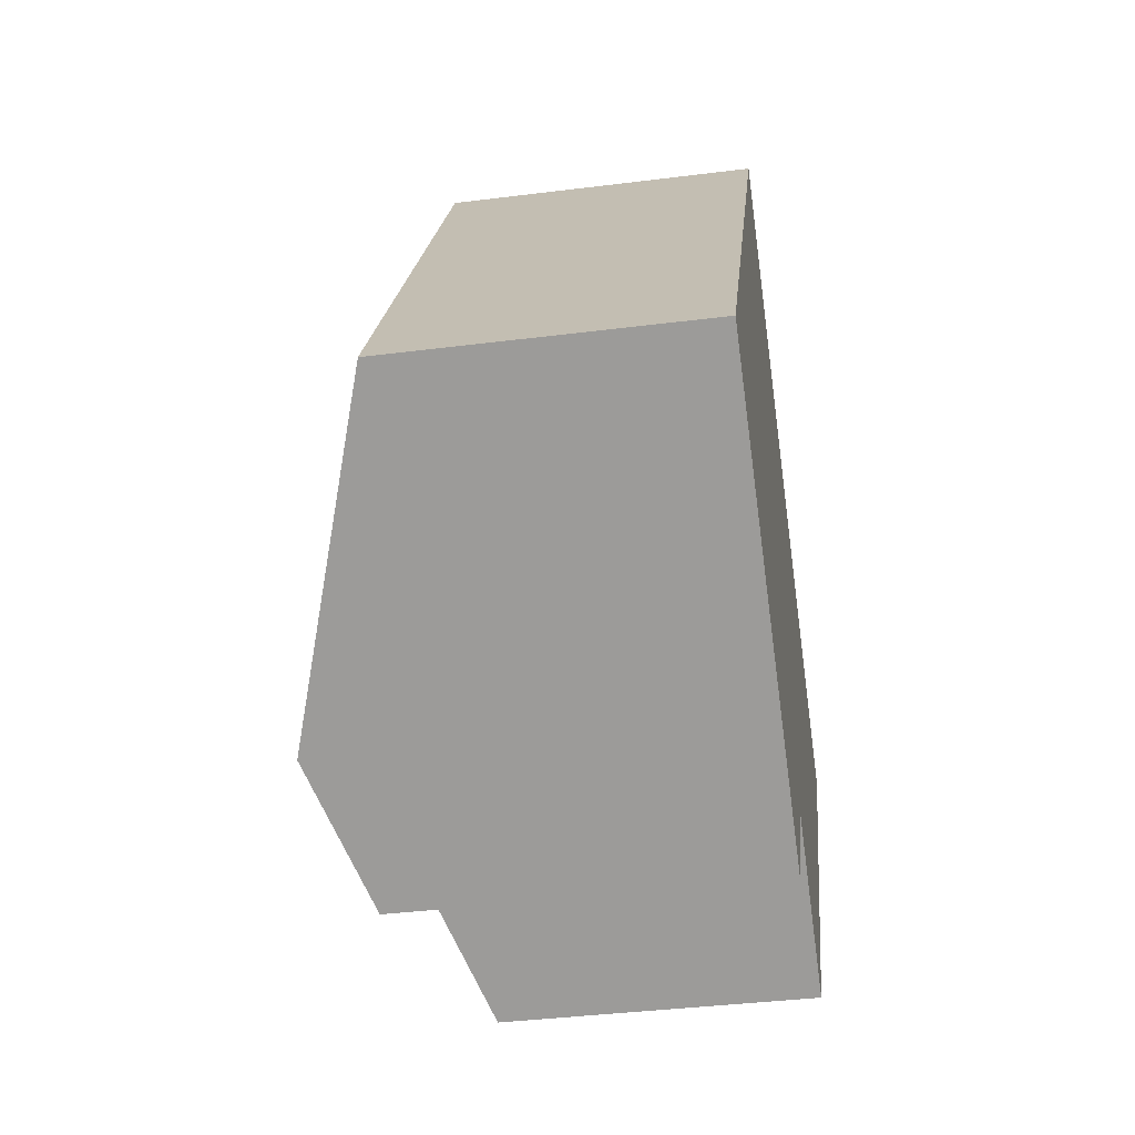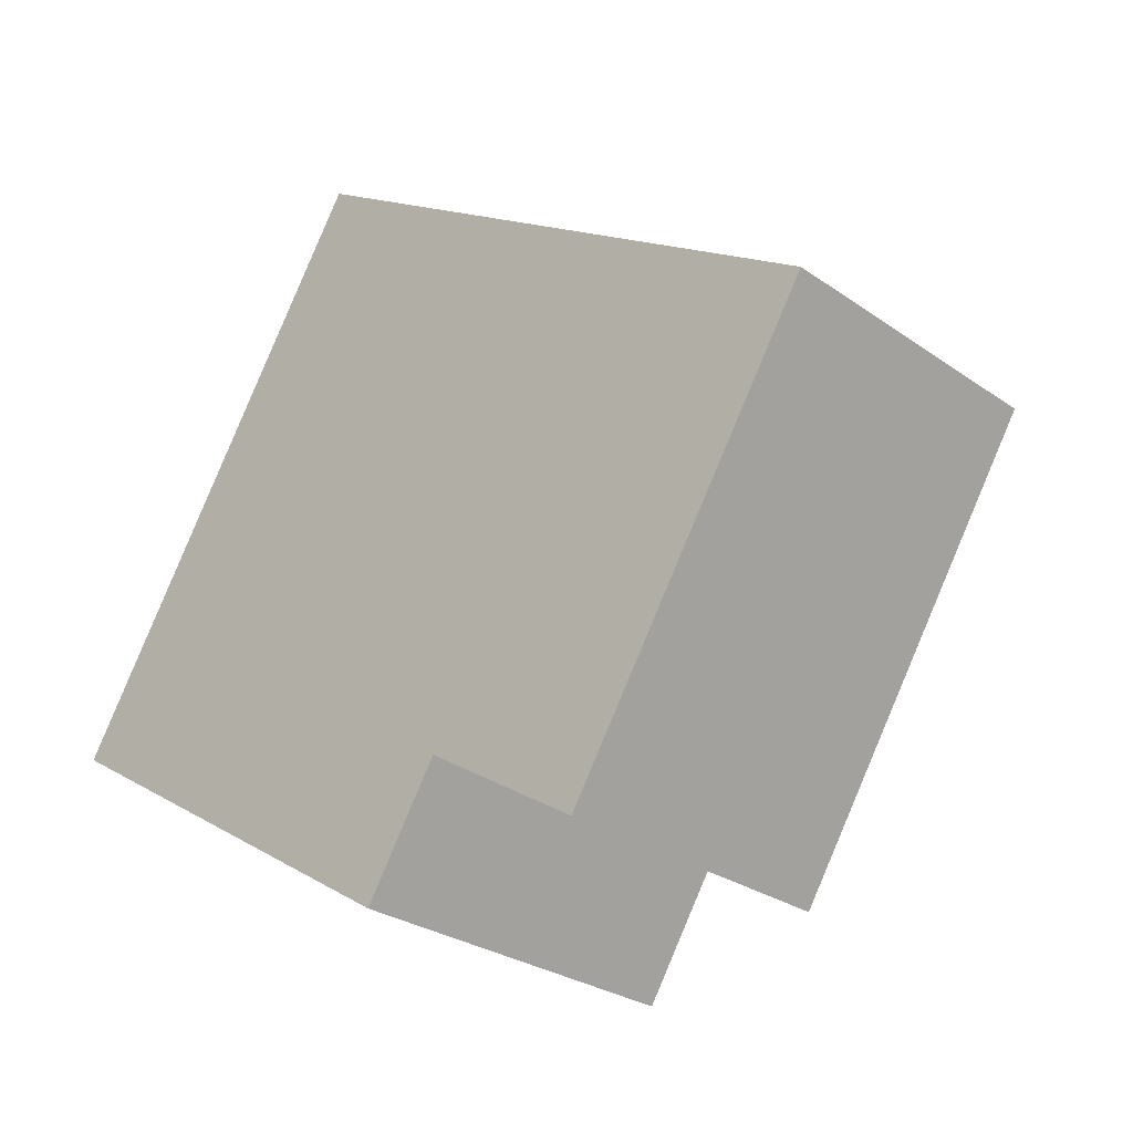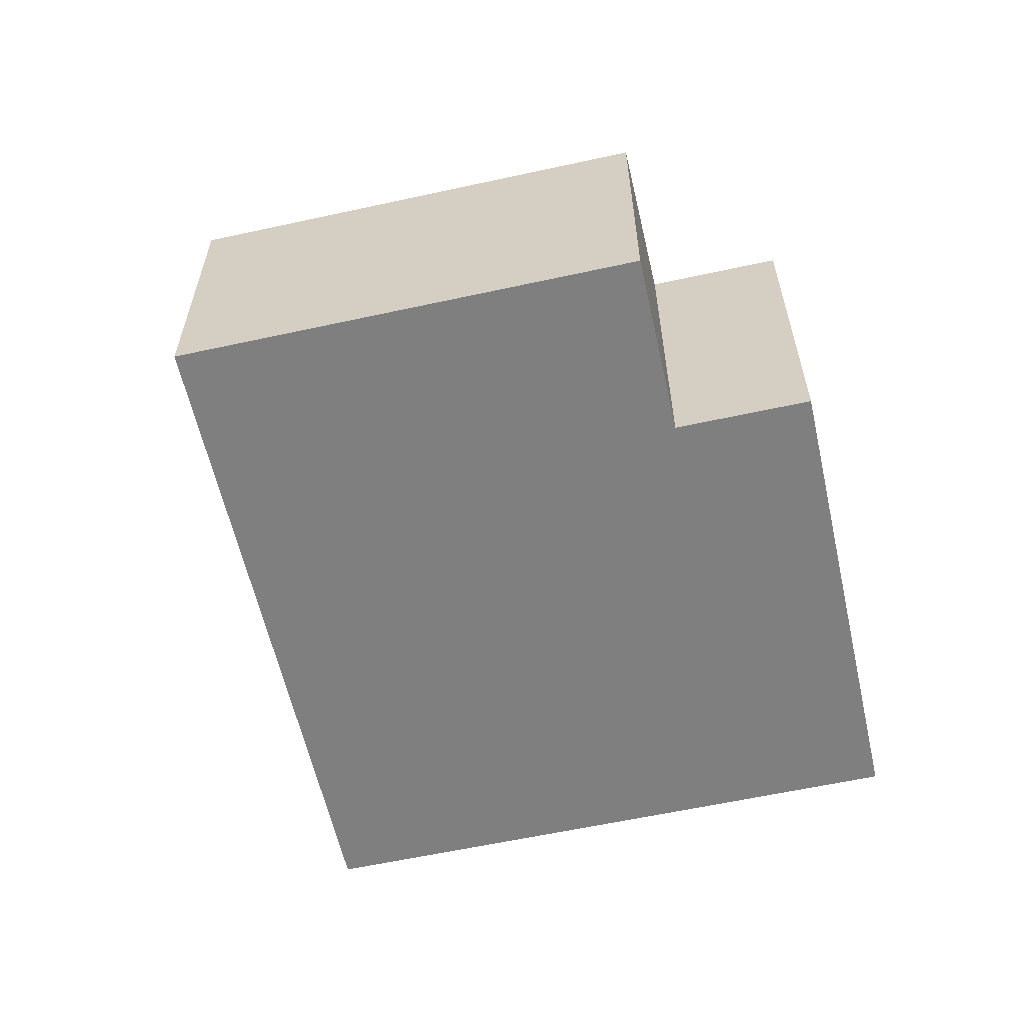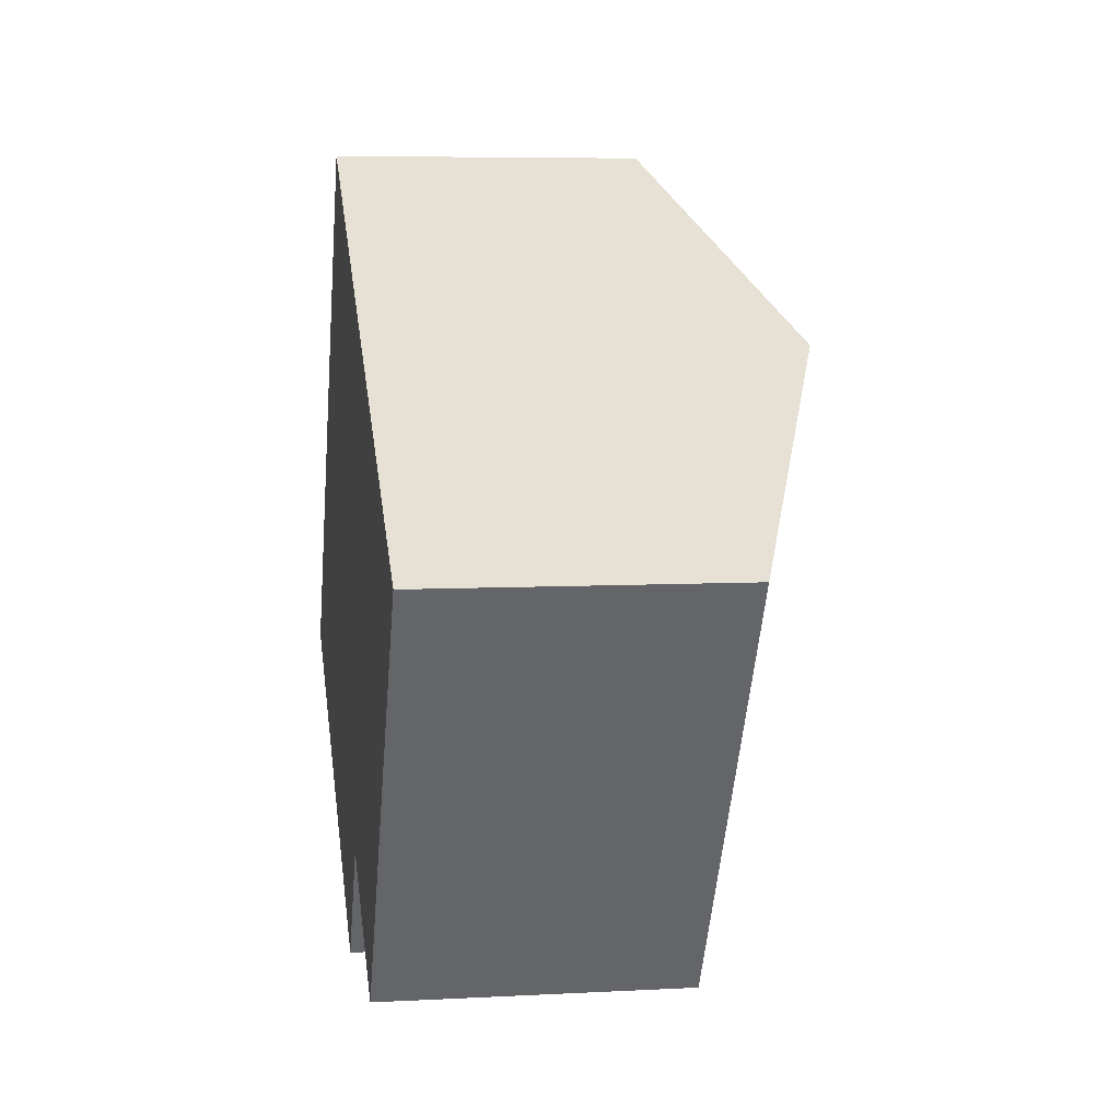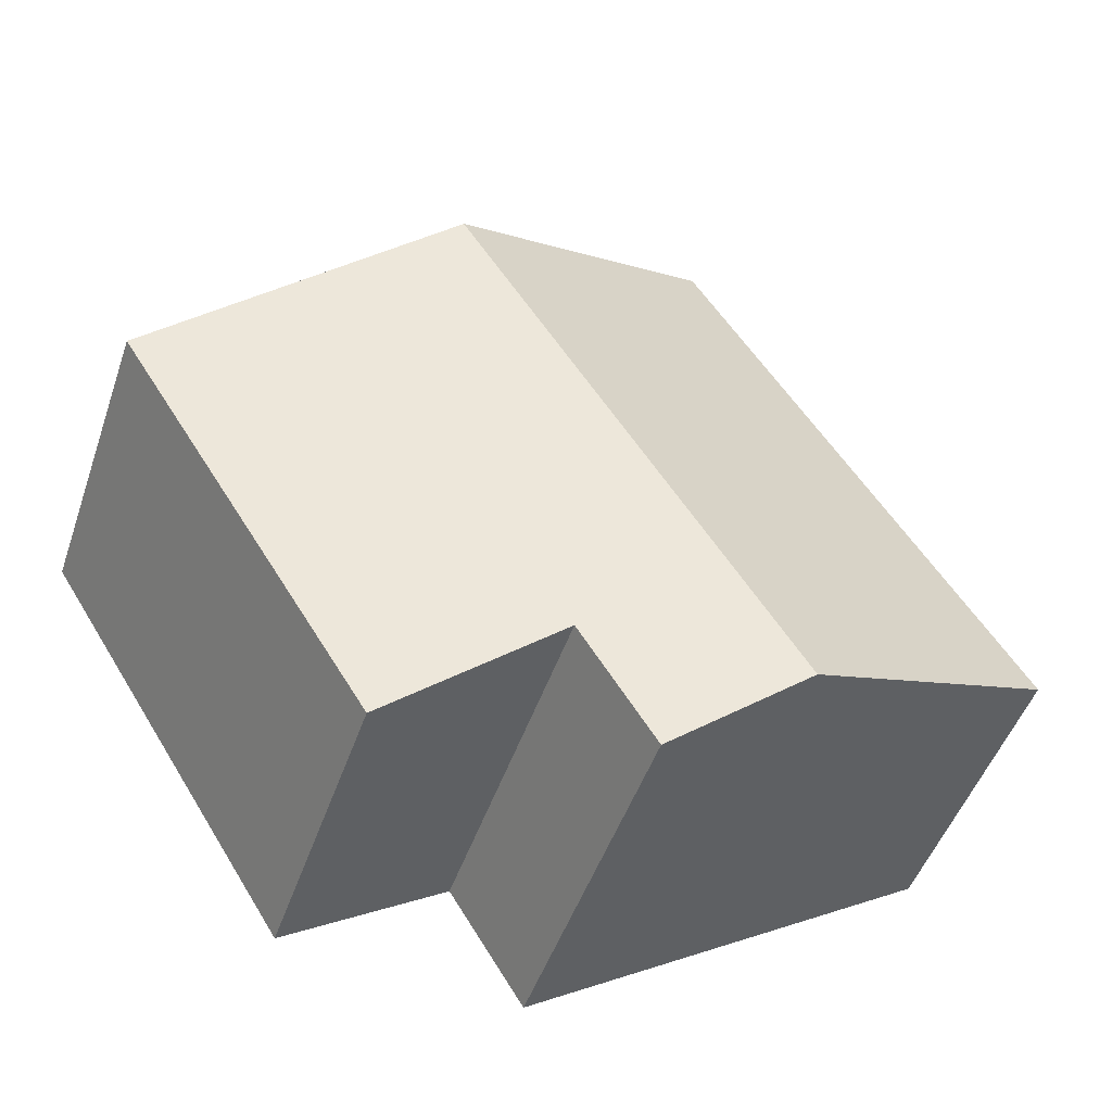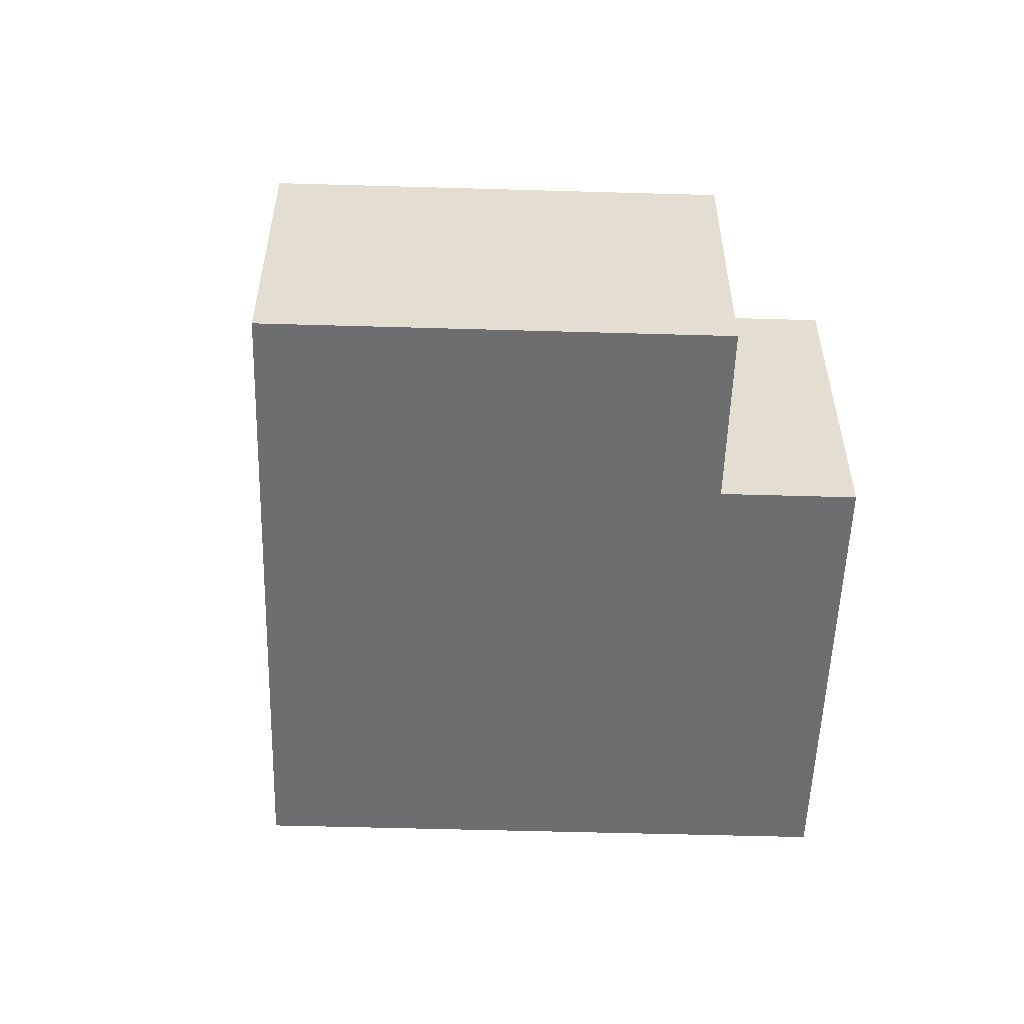
<metadata>
{"format":"obj","ext":"obj","renderer":"f3d","projection":"perspective","resolution":1024,"background":"white","views":[{"elev":-38.7,"azim":-81.0,"up":"+Z"},{"elev":-27.9,"azim":43.3,"up":"+Z"},{"elev":-59.9,"azim":134.8,"up":"+Y"},{"elev":6.4,"azim":80.9,"up":"+Z"},{"elev":-48.8,"azim":161.2,"up":"+Z"},{"elev":-54.3,"azim":120.4,"up":"+Y"}]}
</metadata>
<code>
v  2.259 3.208 -1.42
v  3.84 2.837 -1.109
v  3.252 2.837 -2.044
v  4.844 3.208 2.693
v  7.103 2.365 1.274
v  5.105 2.365 -1.904
v  0 2.365 1.448e-16
v  2.585 2.365 4.113
v  3.84 6.791e-17 -1.109
v  5.105 1.166e-16 -1.904
v  3.252 1.252e-16 -2.044
v  0 0 0
v  2.259 8.695e-17 -1.42
v  7.103 -7.801e-17 1.274
v  2.585 -2.518e-16 4.113
v  4.844 -1.649e-16 2.693
g defaultobject
f 1 2 3
f 2 1 4
f 2 4 5
f 5 6 2
f 7 4 1
f 4 7 8
f 6 9 2
f 9 6 10
f 11 1 3
f 1 11 7
f 7 11 12
f 12 11 13
f 9 3 2
f 3 9 11
f 14 6 5
f 6 14 10
f 12 8 7
f 8 12 15
f 15 4 8
f 4 15 5
f 5 15 16
f 5 16 14
f 14 9 10
f 9 14 12
f 12 14 16
f 12 16 15
f 9 13 11
f 13 9 12

</code>
